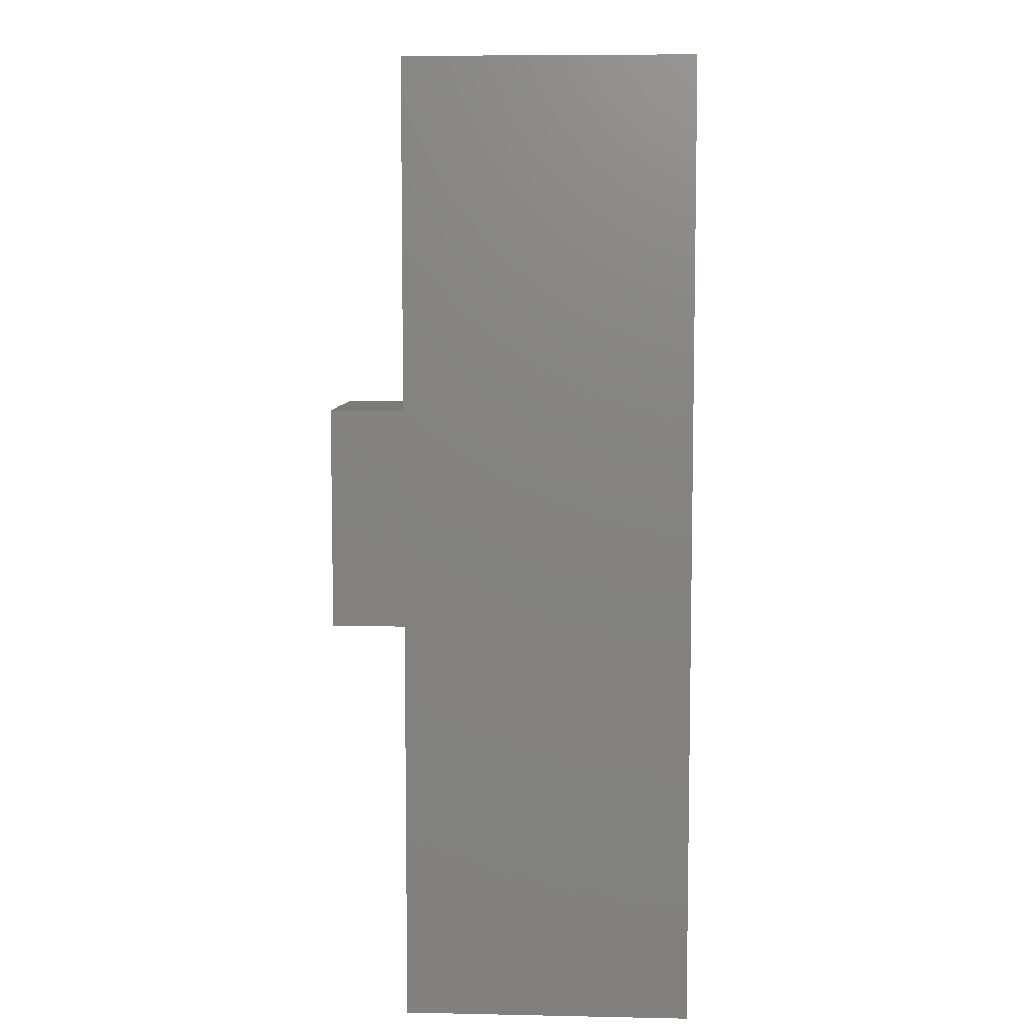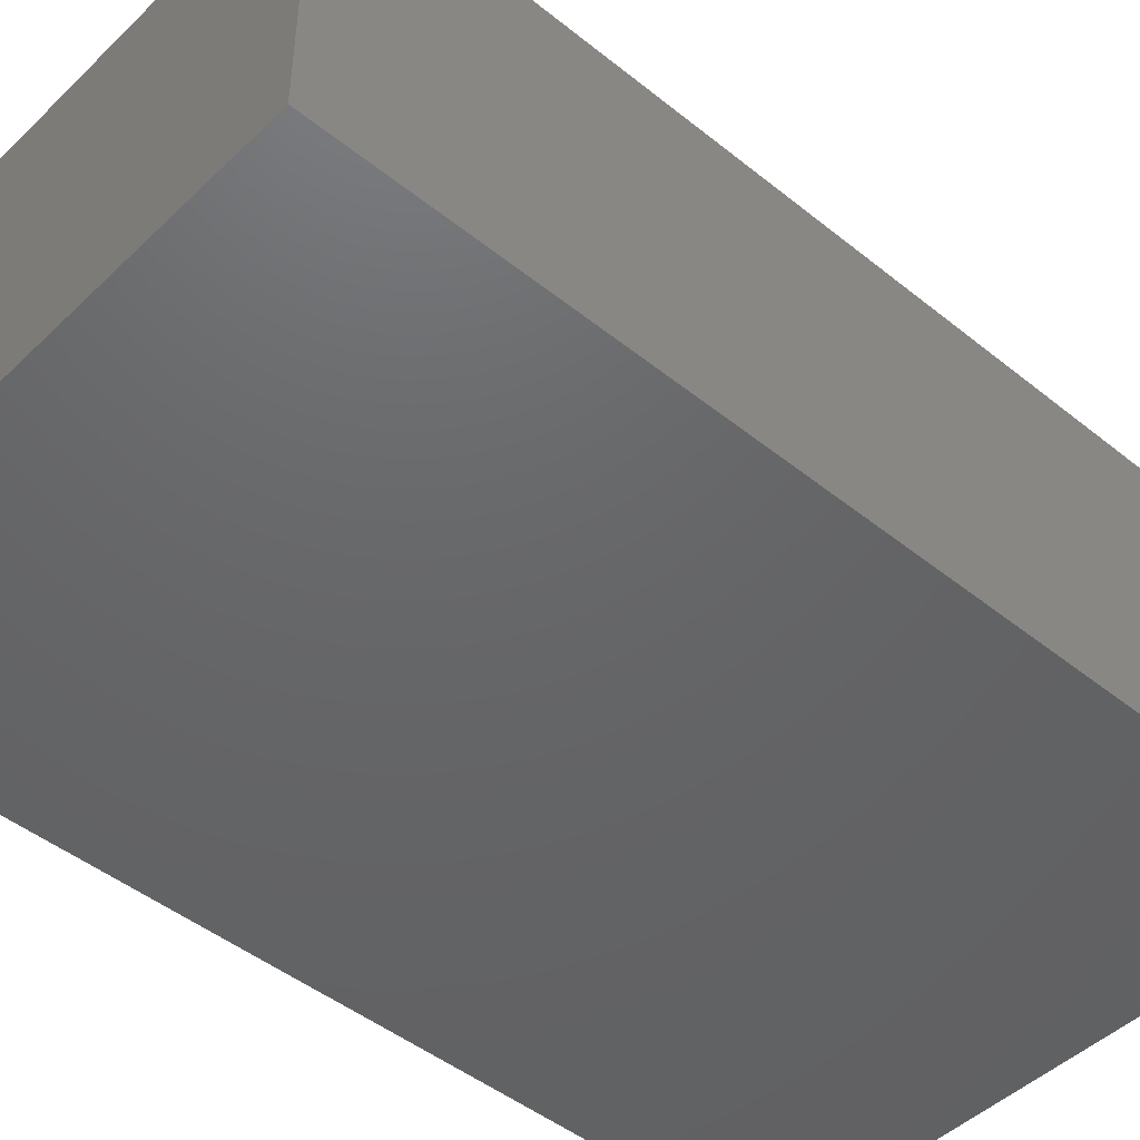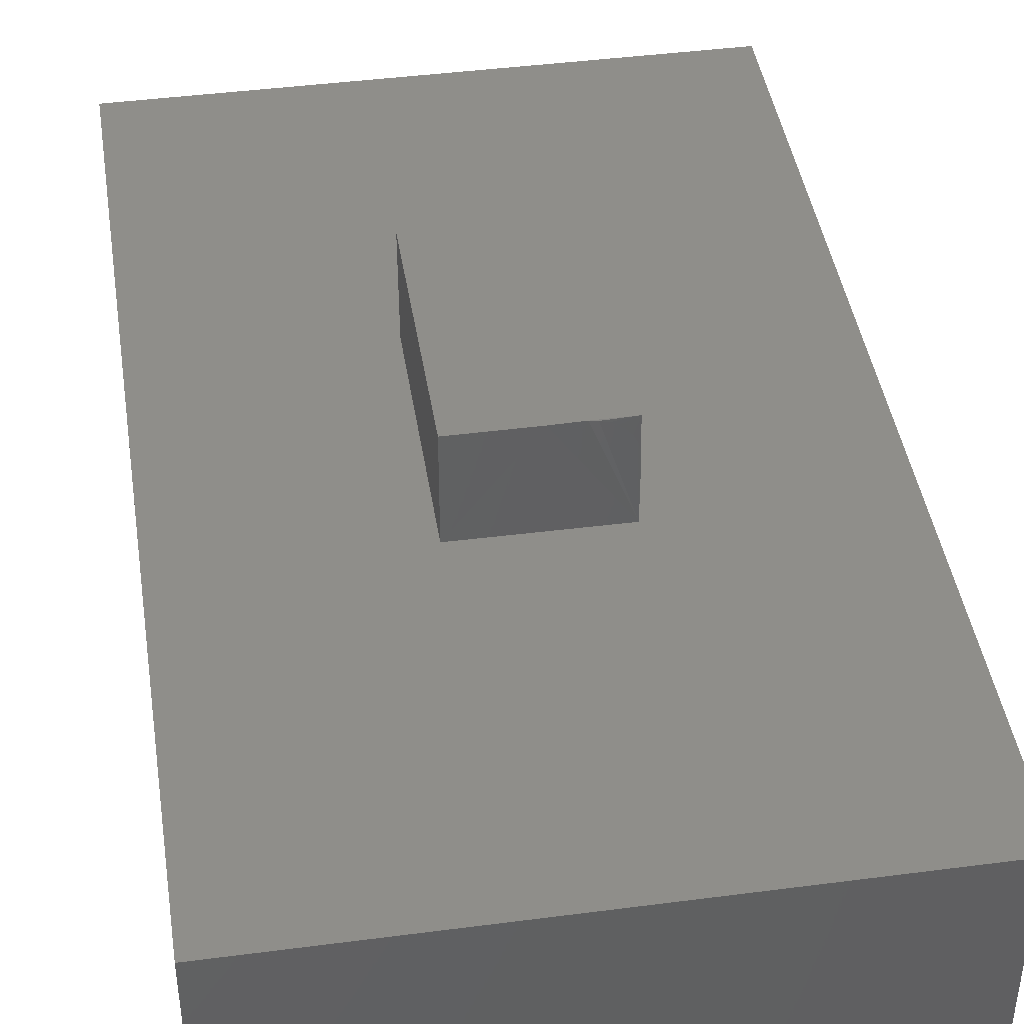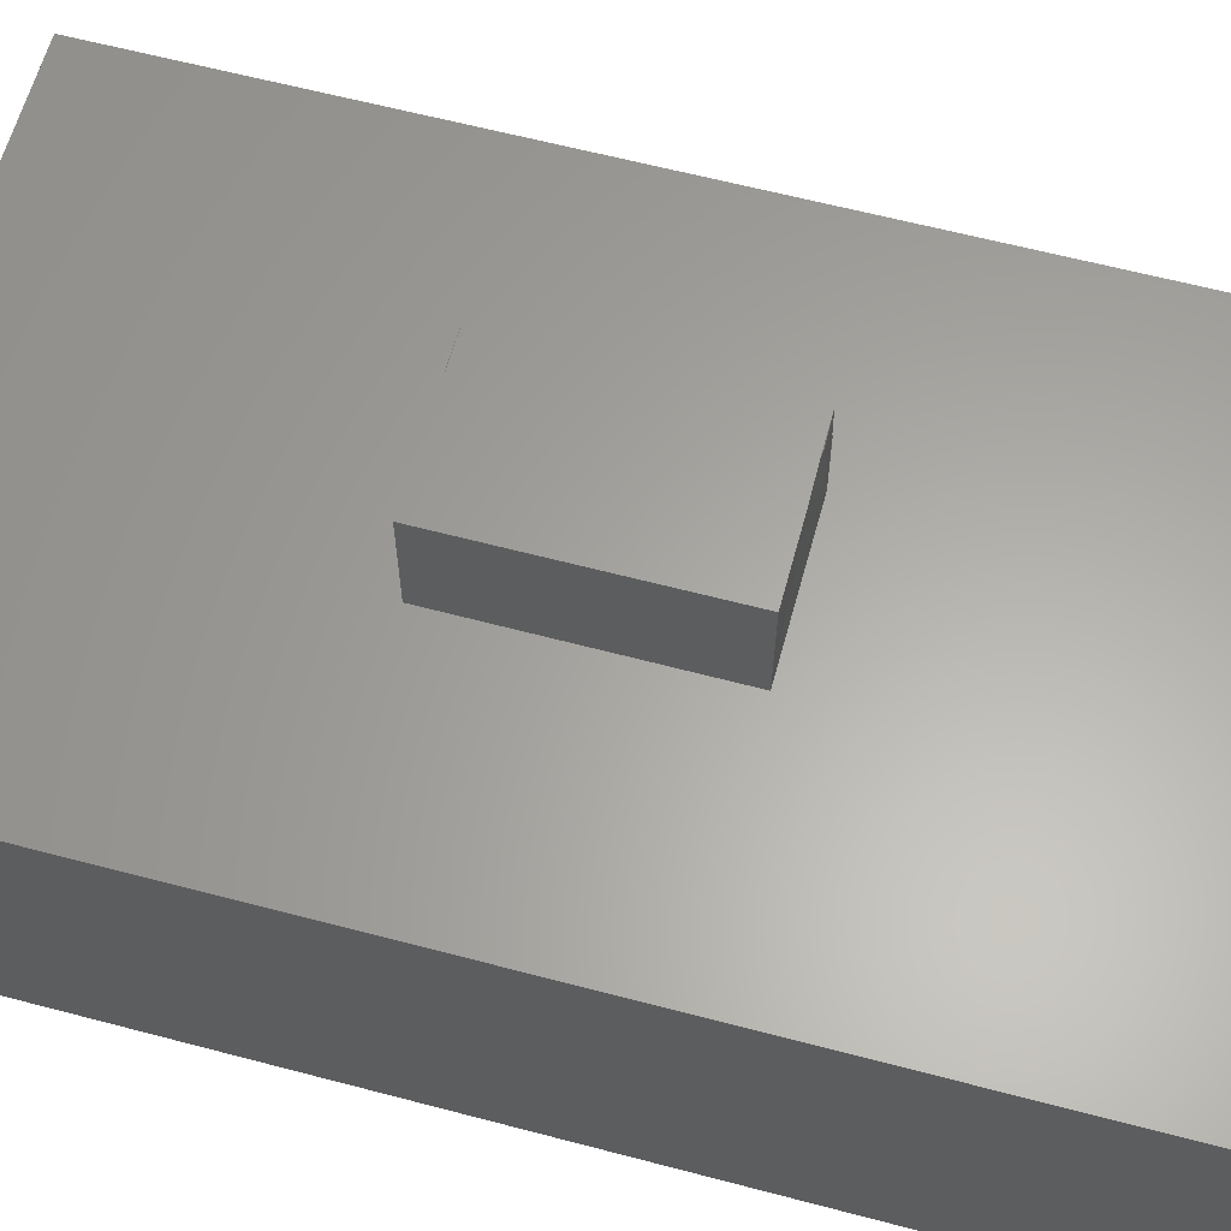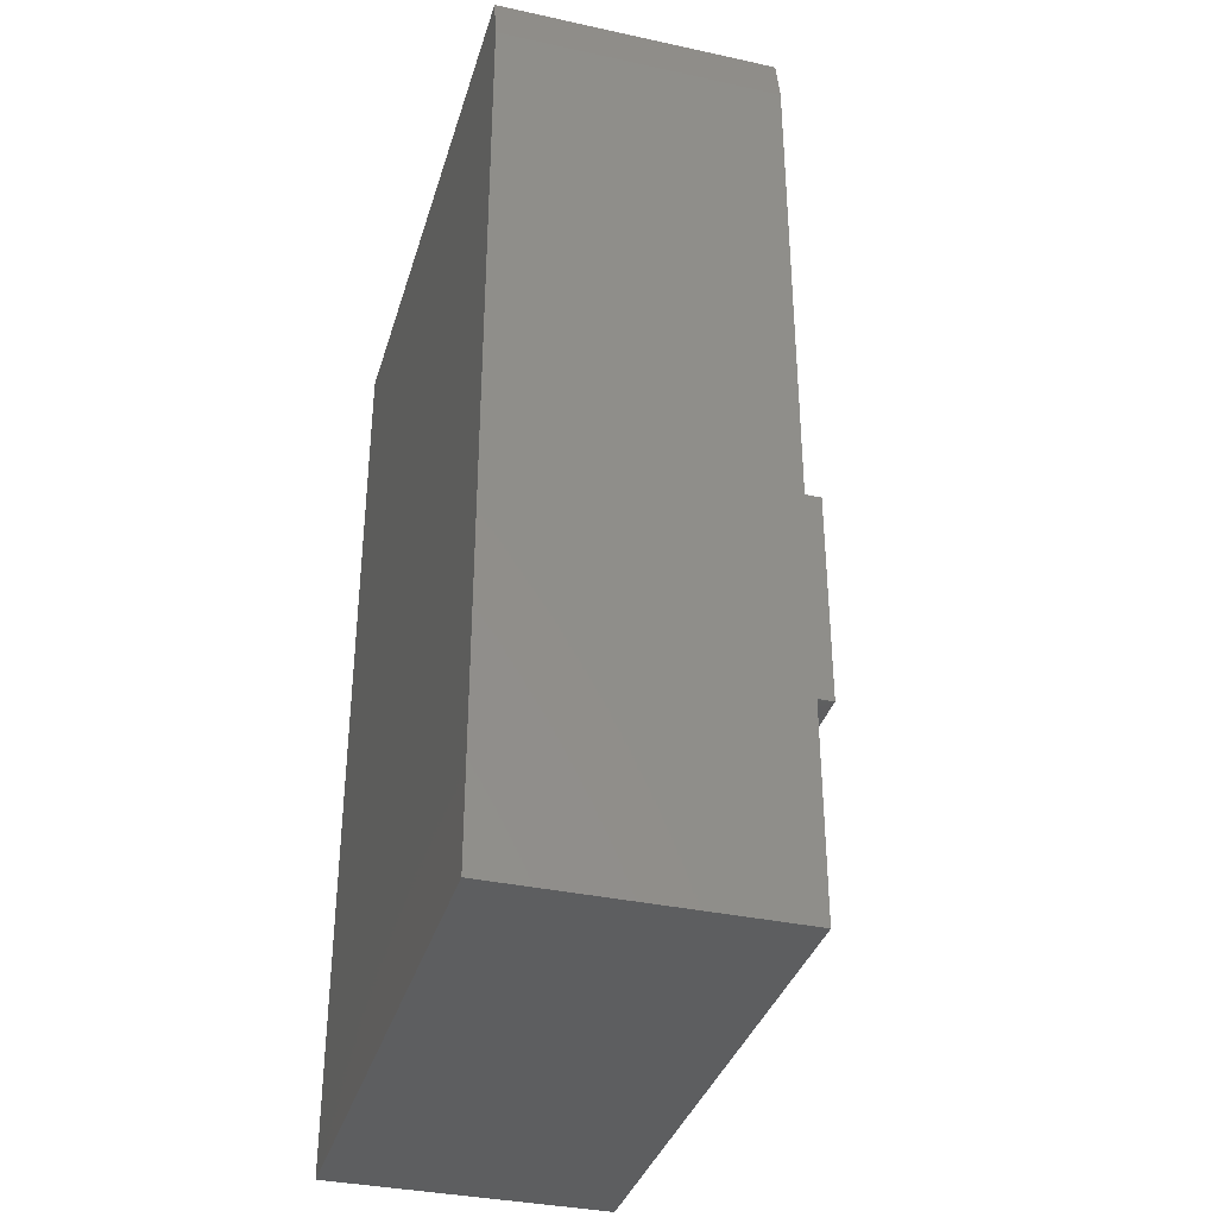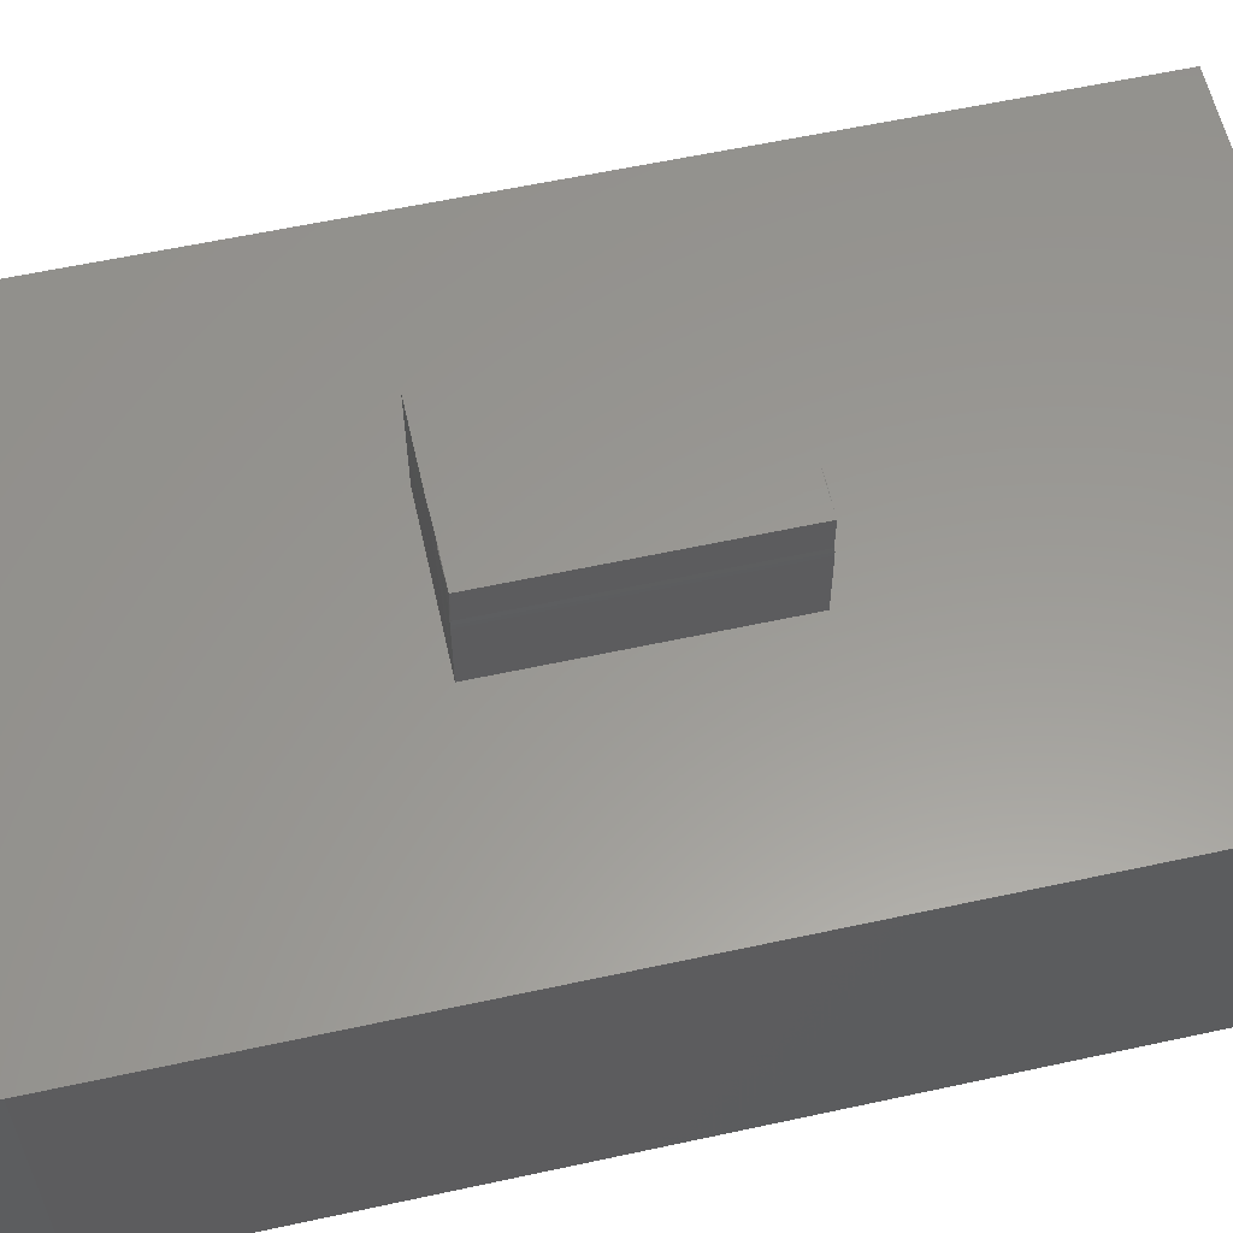
<metadata>
{"format":"stl","ext":"stl","renderer":"f3d","projection":"perspective","resolution":1024,"background":"white","views":[{"elev":7.3,"azim":-86.6,"up":"+Z"},{"elev":-46.5,"azim":-132.5,"up":"+Y"},{"elev":43.1,"azim":-8.8,"up":"+Y"},{"elev":62.2,"azim":-75.0,"up":"+Y"},{"elev":-35.6,"azim":74.0,"up":"+Z"},{"elev":59.2,"azim":77.4,"up":"+Y"}]}
</metadata>
<code>
# stl→obj: 39 verts, 74 faces
v 0.05469 0.1641 -0.1865
v 0.06686 0.1629 -0.1875
v 0.07856 0.1593 -0.1875
v 0.08935 0.1536 -0.1875
v 0.09881 0.1458 -0.1875
v 0.1066 0.1364 -0.1875
v 0.1124 0.1256 -0.1875
v 0.116 0.1139 -0.1865
v 0.1169 0.1078 -0.1875
v 0.1172 0.1016 -0.1875
v 0.1172 0 -0.1875
v -0.115 8.166e-17 -0.1875
v -0.1157 0.1641 -0.1875
v 0.1172 0.1016 0.1875
v 0.1169 0.1078 0.1875
v 0.116 0.1139 0.1865
v -0.1157 1.231e-16 0.1865
v 0.006775 0.1641 0.1875
v -0.1157 0.1641 0.1875
v 0.1172 -2.082e-17 0.1875
v 0.1124 0.1256 0.1875
v 0.1066 0.1364 0.1875
v 0.09881 0.1458 0.1875
v 0.08935 0.1536 0.1875
v 0.07856 0.1593 0.1875
v 0.06686 0.1629 0.1875
v 0.05469 0.1641 0.1865
v 0.116 0.1641 -0.1865
v 0.116 0.1641 0.1865
v -0.4609 1.665e-16 0.75
v -0.4609 0 -0.75
v 0.4549 5.084e-17 -0.75
v 0.4549 2.087e-16 0.6719
v 0.4392 2.165e-16 0.75
v -0.4609 -0.4453 -0.75
v 0.4549 -0.4453 -0.75
v -0.4609 -0.4453 0.75
v 0.4549 -0.4453 0.6719
v 0.4392 -0.4453 0.75
f 1 2 3
f 1 3 4
f 1 4 5
f 1 5 6
f 1 6 7
f 1 7 8
f 1 8 9
f 1 9 10
f 1 10 11
f 1 11 12
f 1 12 13
f 14 15 16
f 17 18 19
f 20 14 16
f 20 16 21
f 20 21 22
f 20 22 23
f 20 23 24
f 20 24 25
f 20 25 26
f 20 26 27
f 20 27 18
f 20 18 17
f 19 1 13
f 28 1 19
f 28 19 18
f 28 18 27
f 28 27 29
f 28 8 7
f 28 7 6
f 28 6 5
f 28 5 4
f 28 4 3
f 28 3 2
f 28 2 1
f 29 27 26
f 29 26 25
f 29 25 24
f 29 24 23
f 29 23 22
f 29 22 21
f 29 21 16
f 29 16 28
f 28 16 8
f 14 10 15
f 15 10 9
f 15 9 16
f 16 9 8
f 13 12 19
f 19 12 17
f 20 17 30
f 30 17 12
f 30 12 31
f 31 12 11
f 31 11 32
f 32 11 20
f 32 20 33
f 33 20 30
f 33 30 34
f 14 20 10
f 10 20 11
f 35 36 37
f 37 36 38
f 37 38 39
f 39 34 37
f 37 34 30
f 36 32 38
f 38 32 33
f 38 33 39
f 39 33 34
f 37 30 35
f 35 30 31
f 35 31 36
f 36 31 32

</code>
